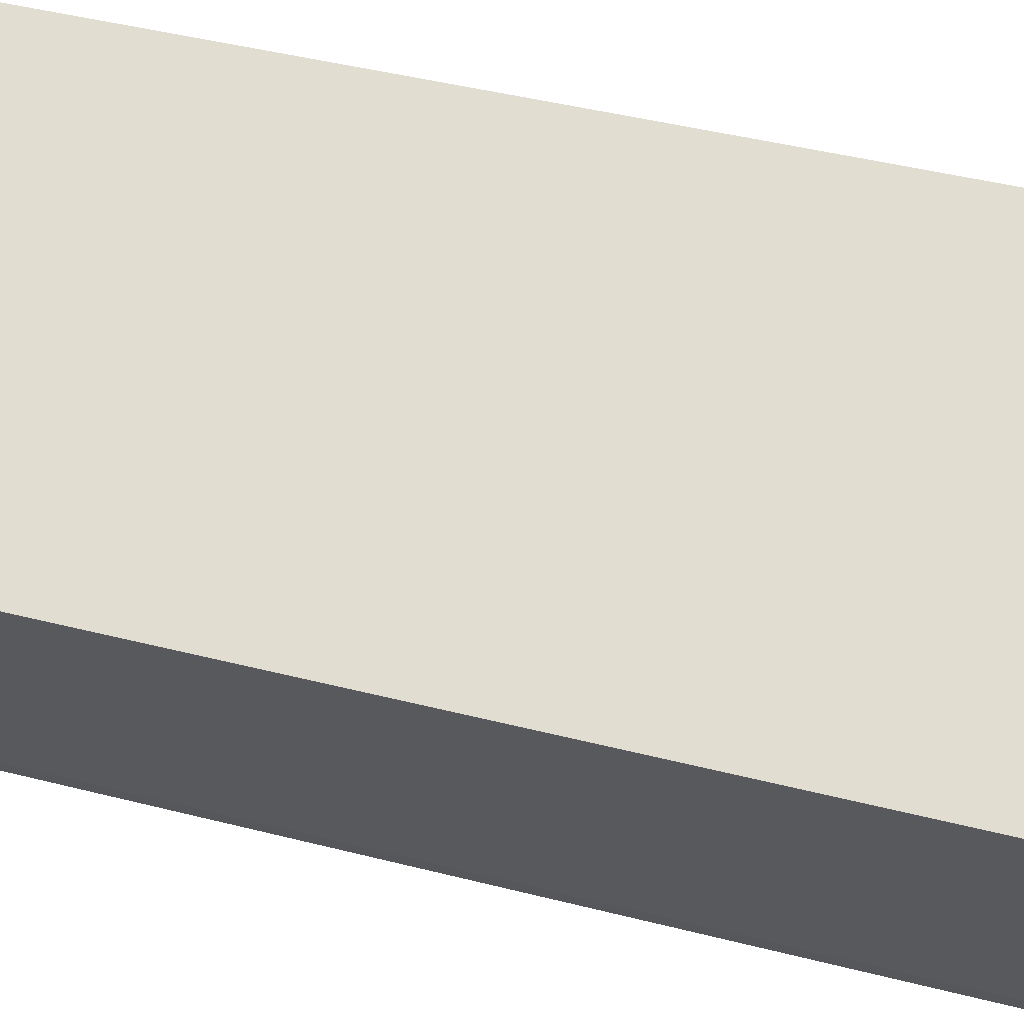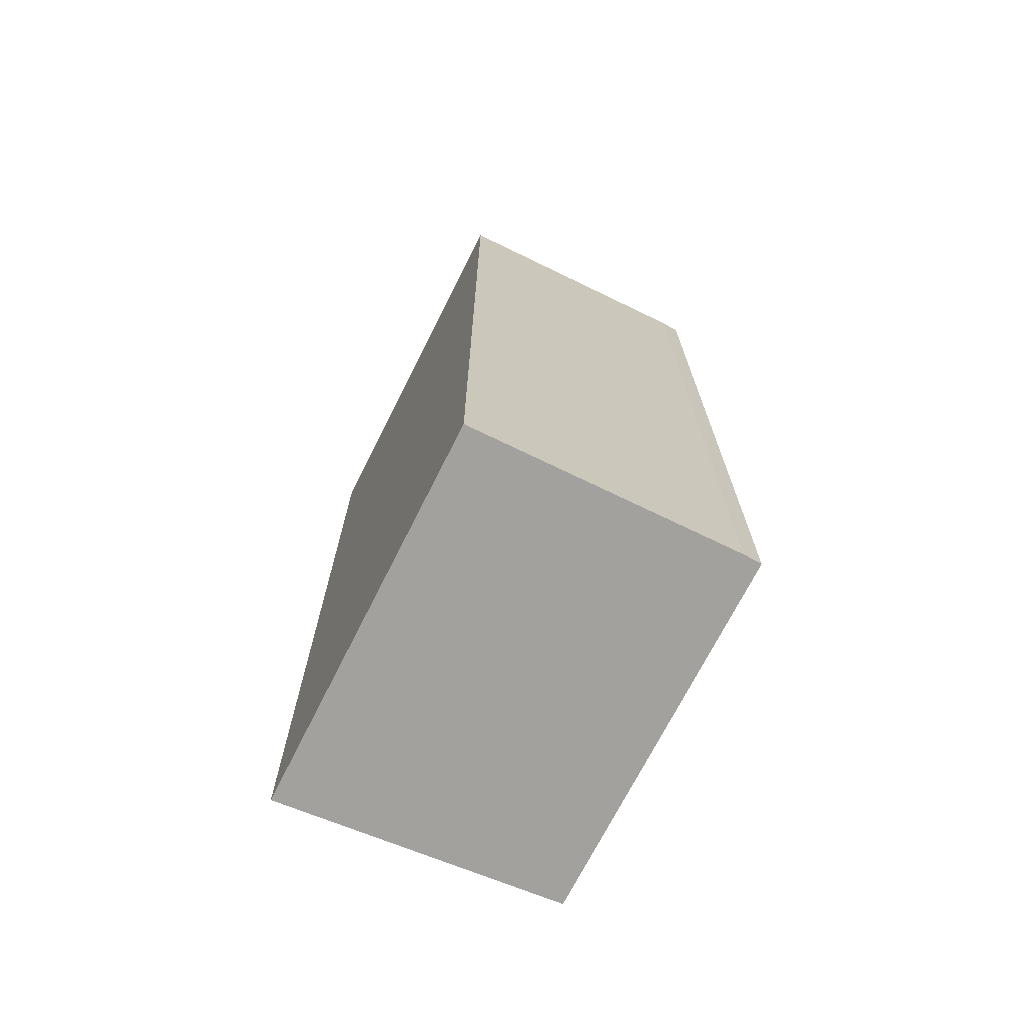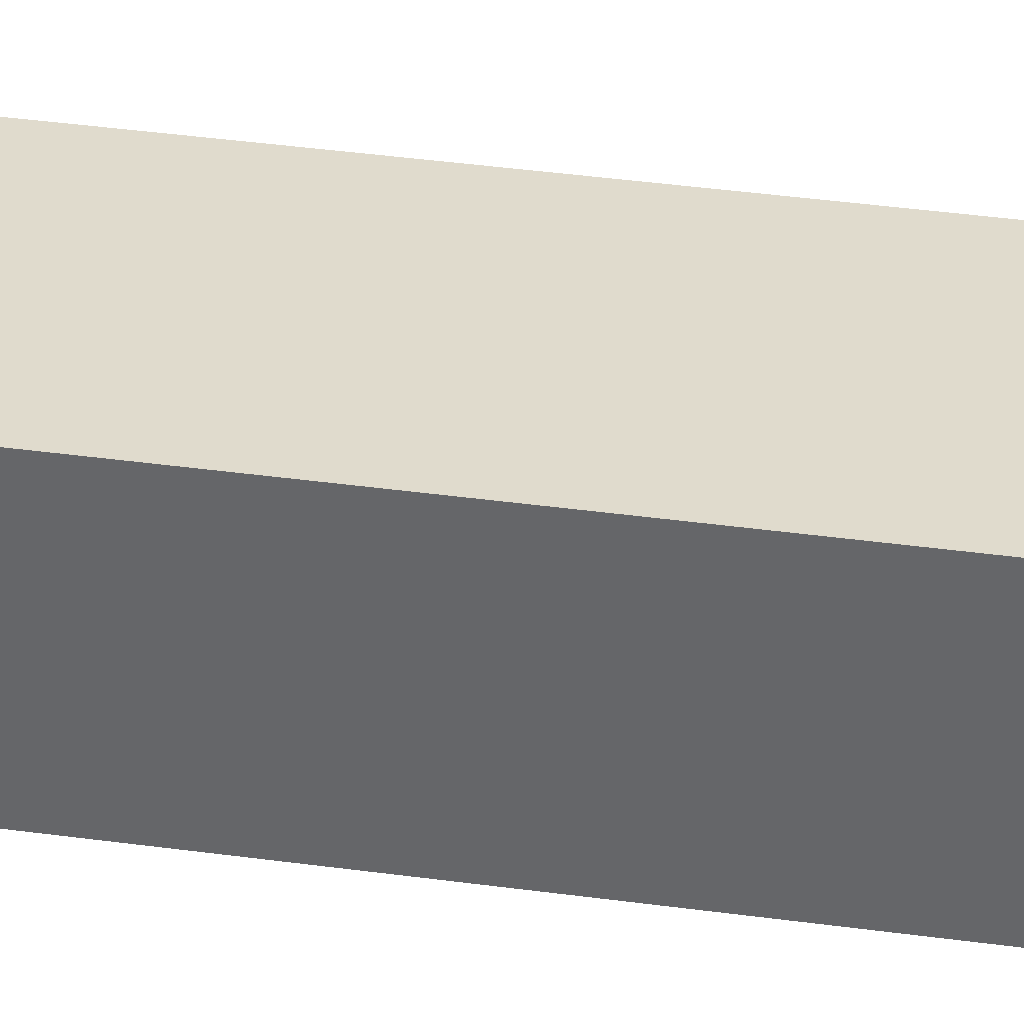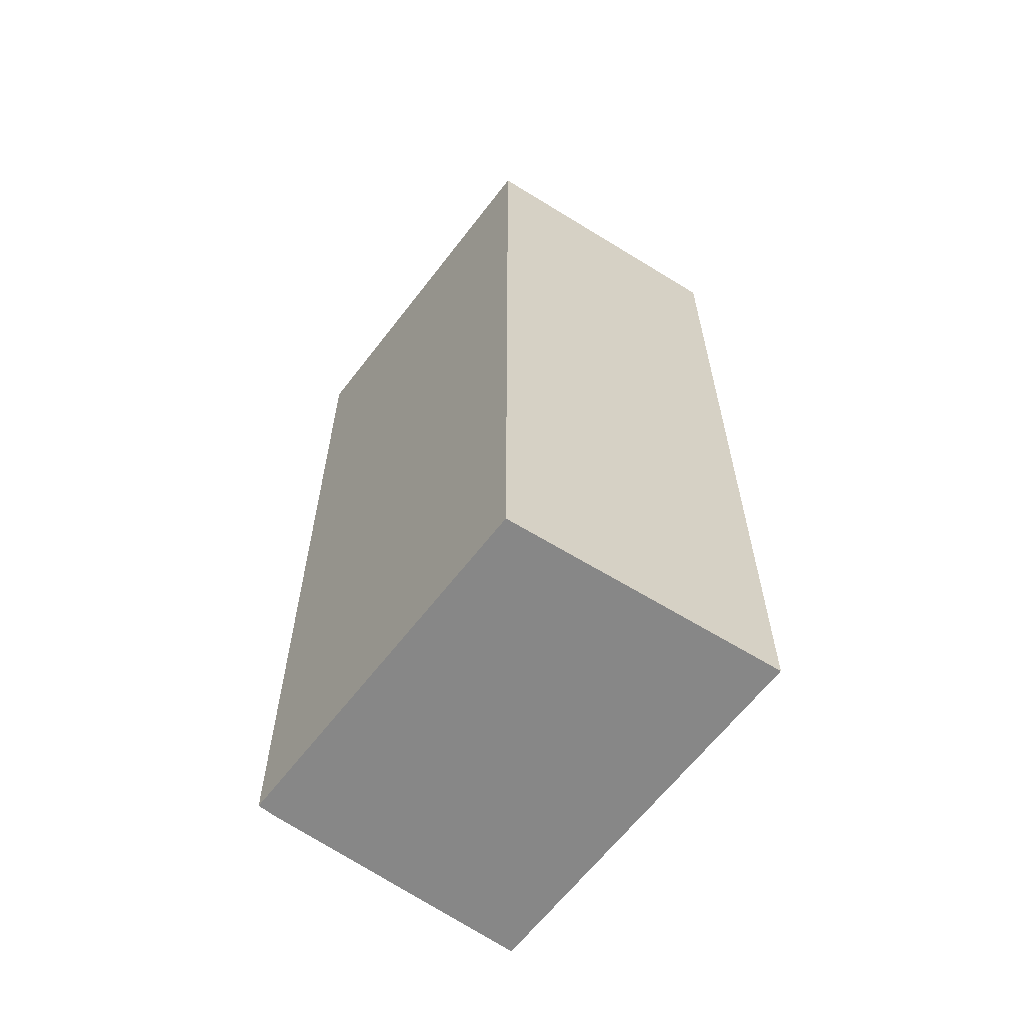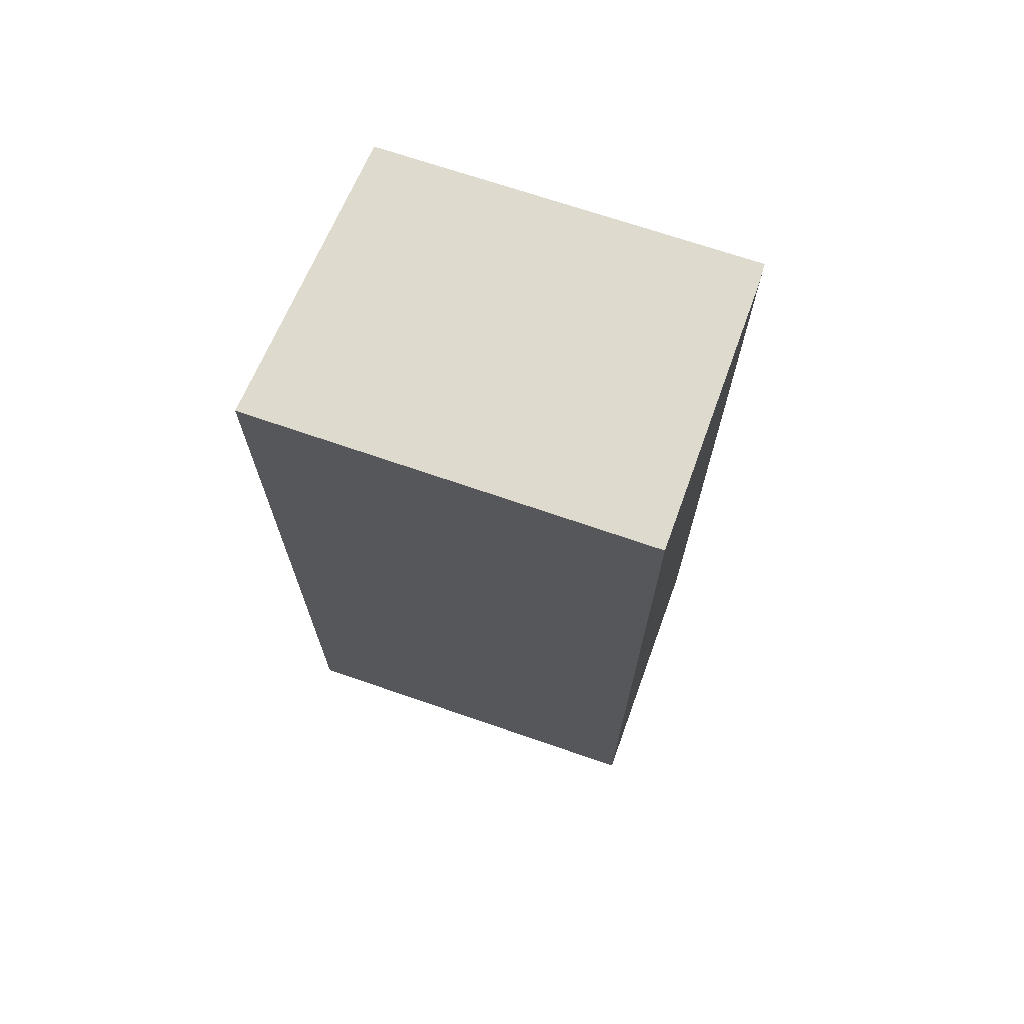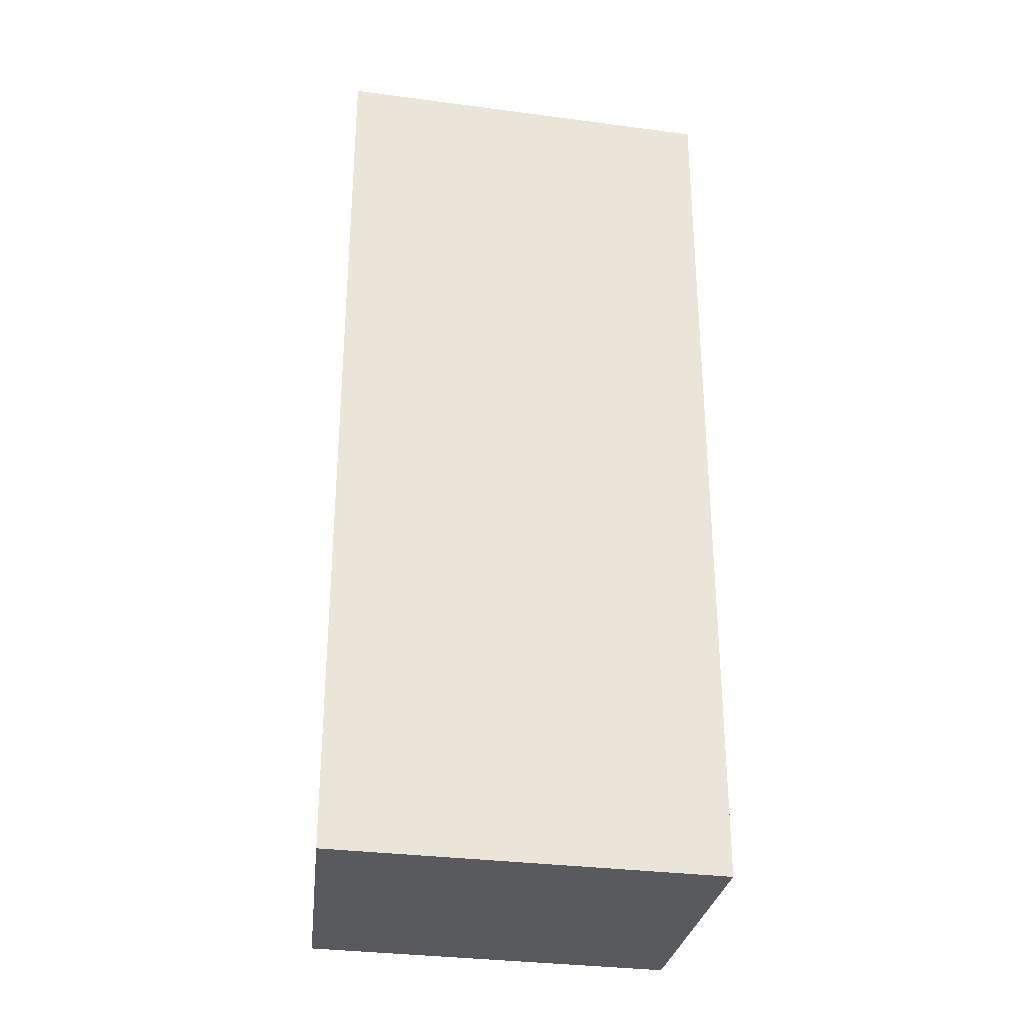
<metadata>
{"format":"obj","ext":"obj","renderer":"f3d","projection":"perspective","resolution":1024,"background":"white","views":[{"elev":42.3,"azim":107.2,"up":"+Z"},{"elev":-72.0,"azim":86.3,"up":"+Y"},{"elev":55.4,"azim":-82.5,"up":"+Z"},{"elev":-62.6,"azim":-104.0,"up":"+Y"},{"elev":71.2,"azim":42.0,"up":"+Y"},{"elev":-31.0,"azim":12.2,"up":"+Y"}]}
</metadata>
<code>
v  8.04 21.24 -3.005
v  8.258 21.24 3.58
v  10.36 21.24 2.69
v  7.856 21.24 -3.396
v  0 21.24 1.301e-15
v  2.032 21.24 6.222
v  2.032 -3.81e-16 6.222
v  10.36 -1.647e-16 2.69
v  8.258 -2.192e-16 3.58
v  8.04 1.84e-16 -3.005
v  7.856 2.079e-16 -3.396
v  0 0 0
g defaultobject
f 1 2 3
f 2 1 4
f 2 4 5
f 2 5 6
f 7 2 6
f 2 7 3
f 3 7 8
f 8 7 9
f 8 1 3
f 1 8 10
f 11 1 10
f 11 4 1
f 11 5 4
f 5 11 12
f 12 6 5
f 6 12 7
f 9 10 8
f 10 9 7
f 10 7 11
f 11 7 12

</code>
